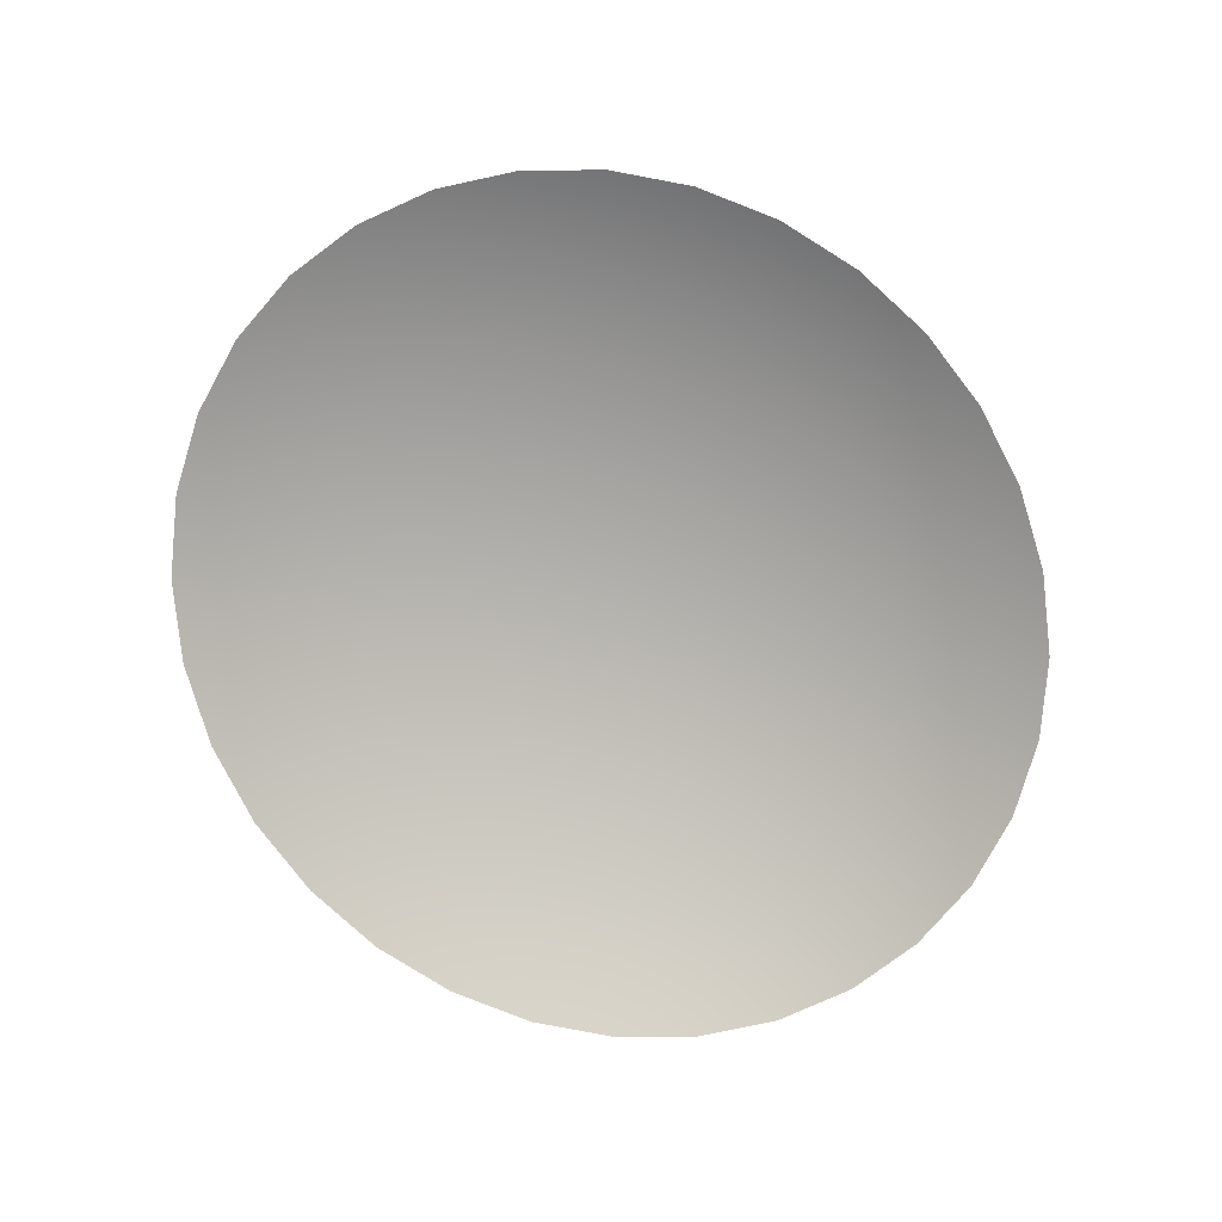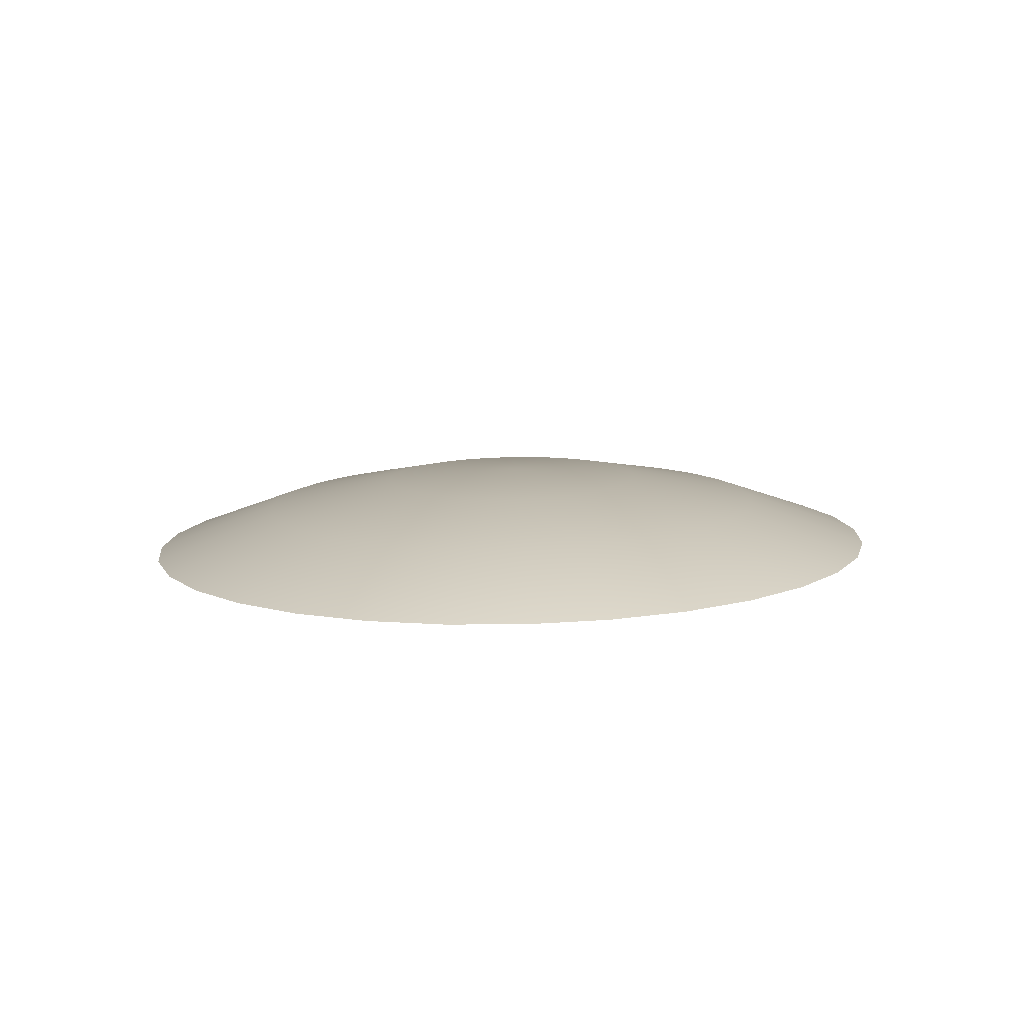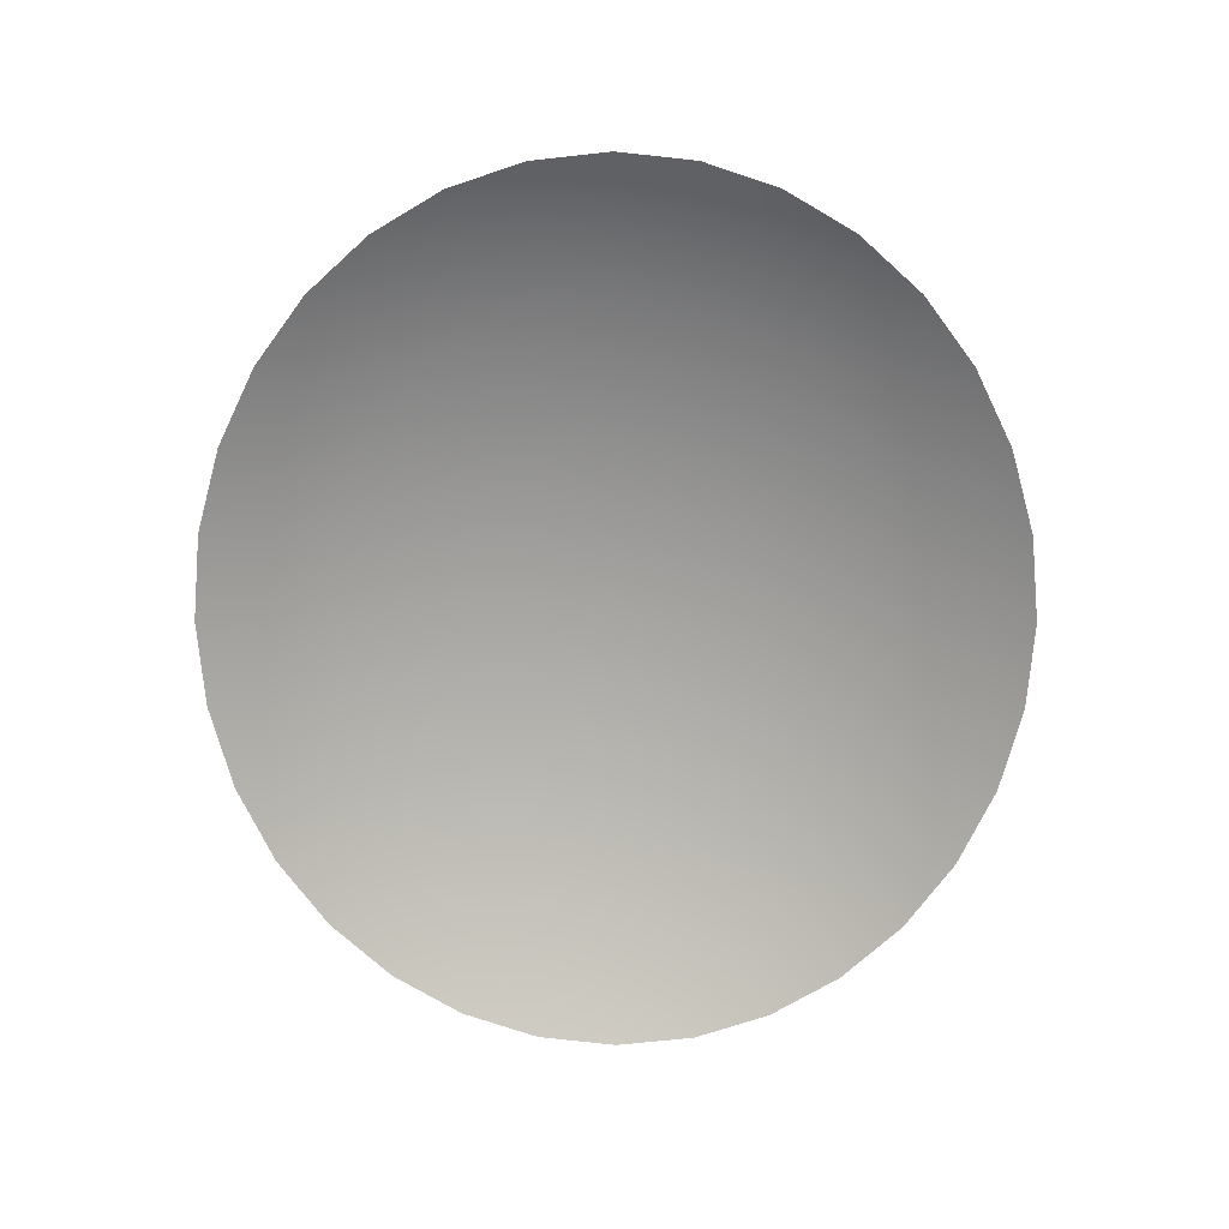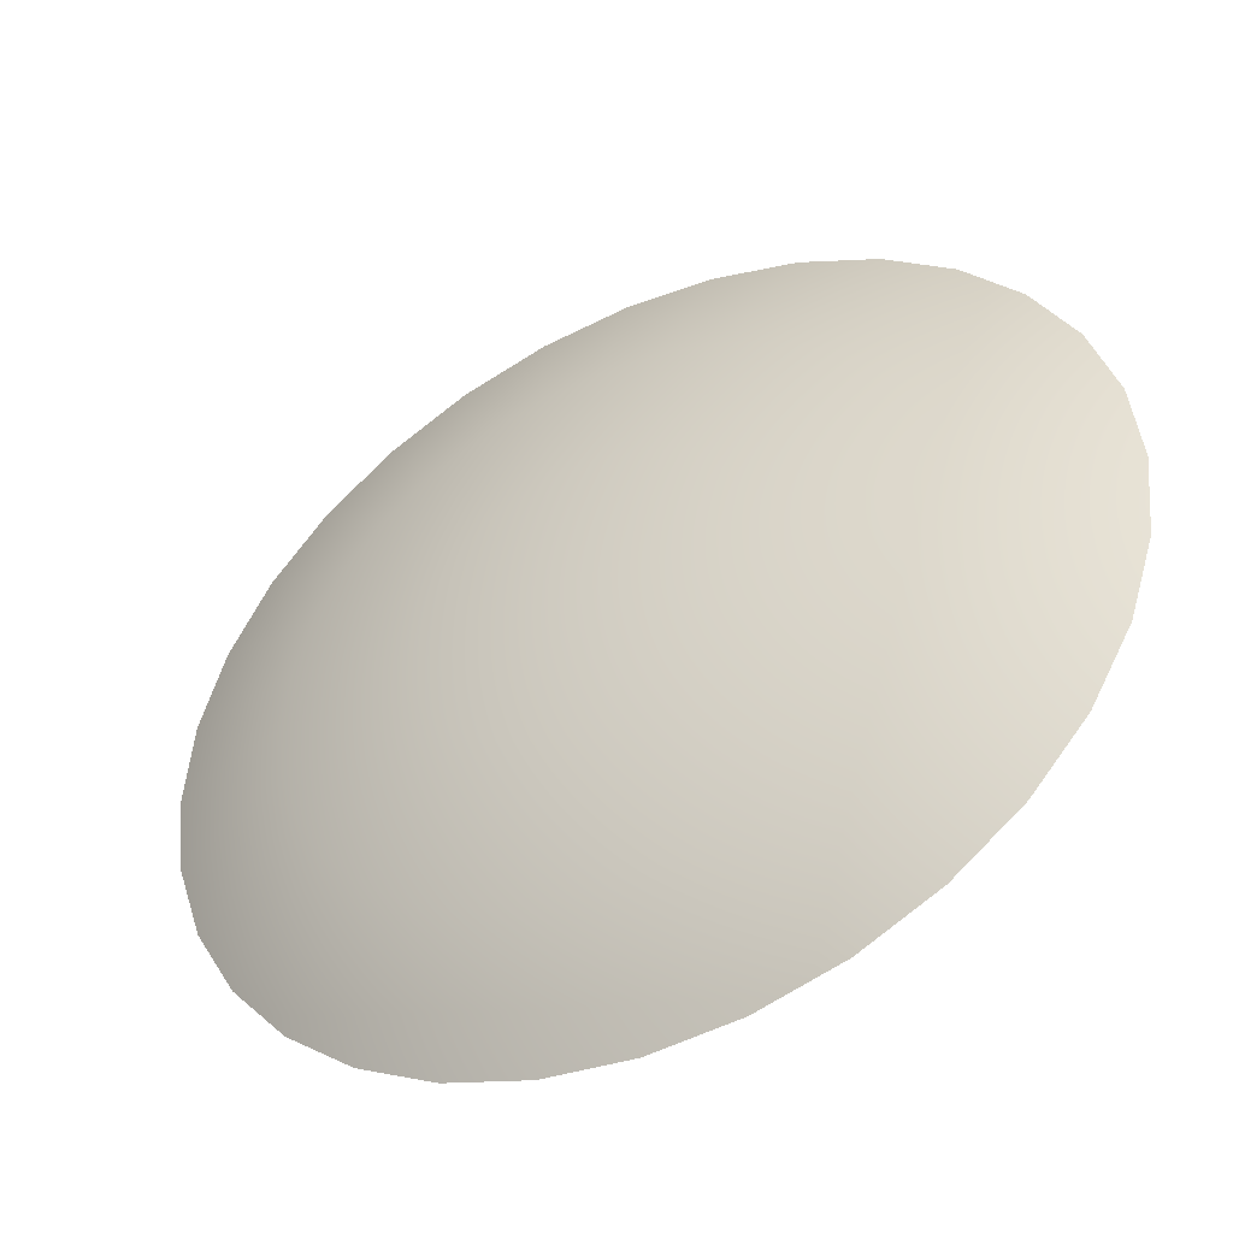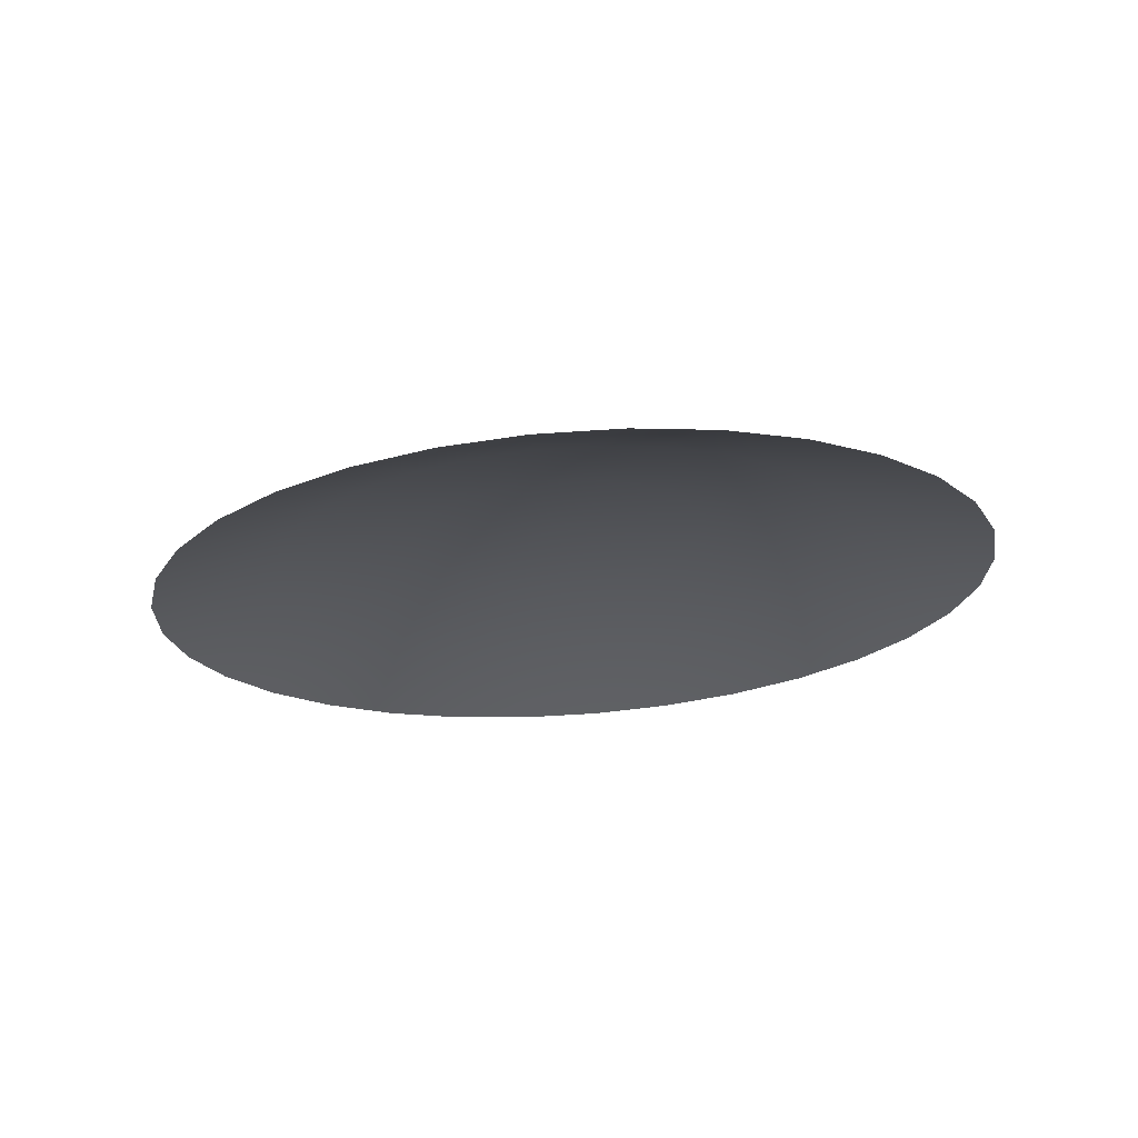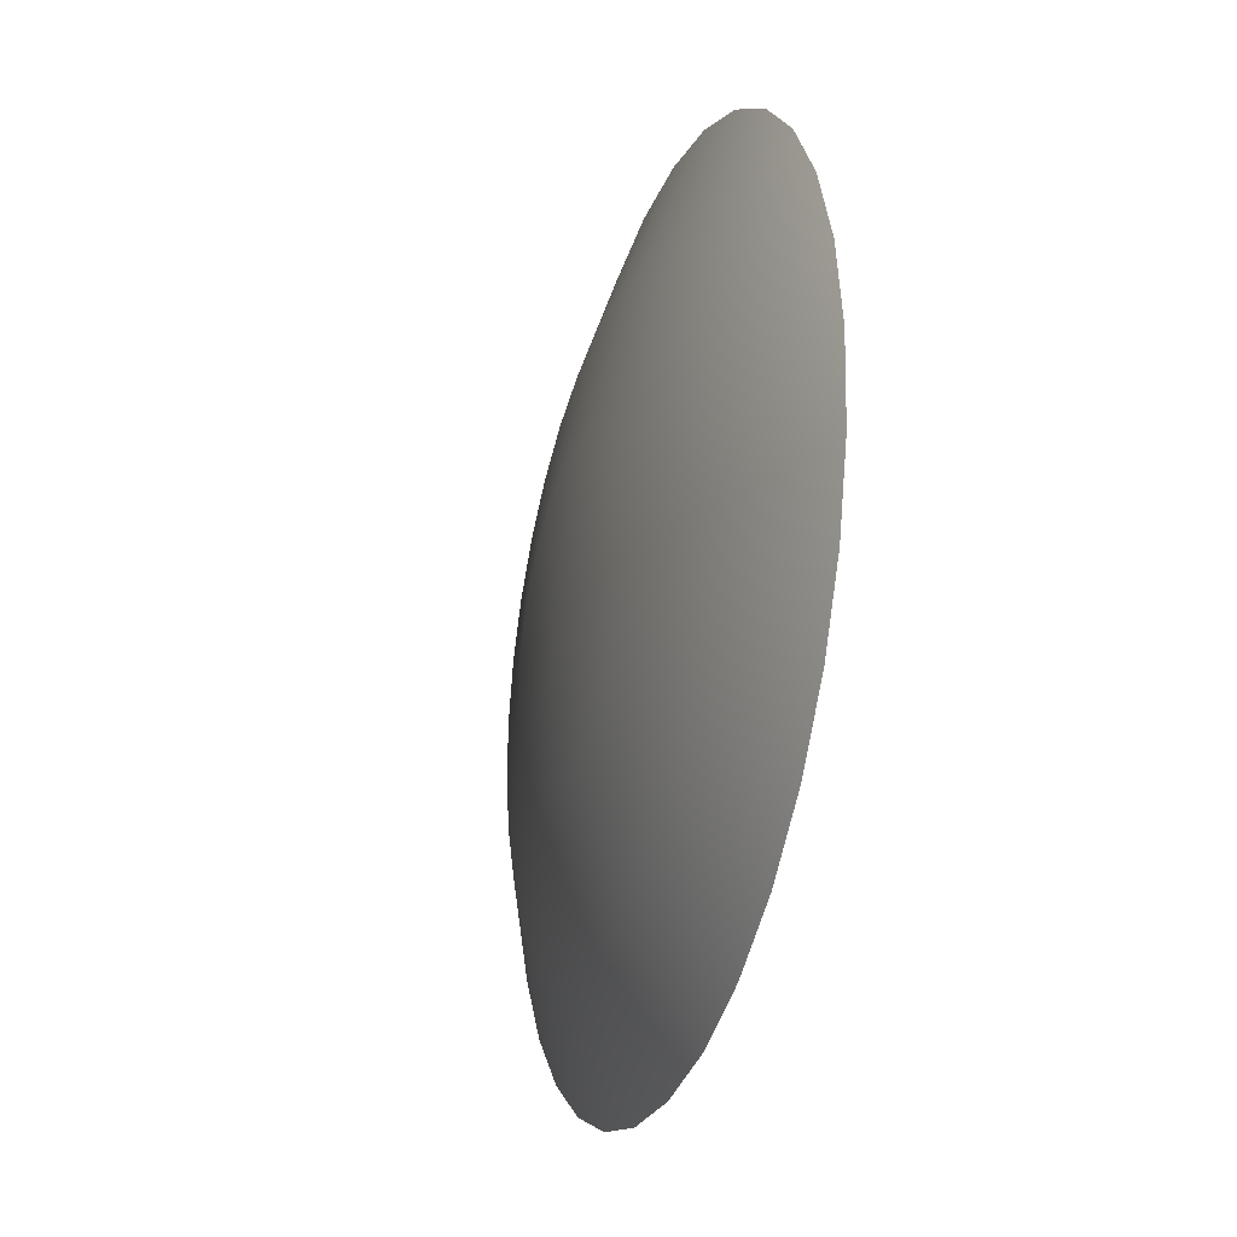
<metadata>
{"format":"obj","ext":"obj","renderer":"f3d","projection":"perspective","resolution":1024,"background":"white","views":[{"elev":-77.2,"azim":132.8,"up":"+Z"},{"elev":12.1,"azim":98.2,"up":"+Z"},{"elev":-75.8,"azim":-89.8,"up":"+Z"},{"elev":-42.7,"azim":25.9,"up":"+Y"},{"elev":-21.1,"azim":29.3,"up":"+Z"},{"elev":-28.5,"azim":71.7,"up":"+Y"}]}
</metadata>
<code>
g default
v -0.006318 -0.009768 0.1124
v -0.006037 0.01671 0.1112
v -0.01172 0.01619 0.1109
v -0.01719 0.01469 0.1107
v -0.02222 0.01224 0.1105
v -0.02663 0.00895 0.1103
v -0.03025 0.004942 0.1101
v -0.03294 0.00037 0.1099
v -0.03459 -0.004591 0.1097
v -0.03515 -0.009751 0.1096
v -0.03458 -0.01491 0.1095
v -0.03292 -0.01987 0.1095
v -0.03022 -0.02444 0.1095
v -0.02659 -0.02844 0.1096
v -0.02217 -0.03173 0.1097
v -0.01713 -0.03417 0.1098
v -0.01166 -0.03567 0.11
v -0.005971 -0.03617 0.1102
v -0.000284 -0.03566 0.1104
v 0.005181 -0.03416 0.1106
v 0.01022 -0.03171 0.1108
v 0.01463 -0.02842 0.1111
v 0.01825 -0.02441 0.1113
v 0.02093 -0.01984 0.1114
v 0.02259 -0.01488 0.1116
v 0.02314 -0.009719 0.1117
v 0.02257 -0.004561 0.1118
v 0.02091 0.000398 0.1118
v 0.01821 0.004968 0.1118
v 0.01458 0.008973 0.1118
v 0.01016 0.01226 0.1117
v 0.005118 0.0147 0.1115
v -0.00035 0.0162 0.1114
v -0.005134 0.04223 0.1066
v -0.01629 0.04122 0.1062
v -0.02701 0.03827 0.1057
v -0.03688 0.03347 0.1053
v -0.04554 0.02702 0.1049
v -0.05264 0.01915 0.1045
v -0.05791 0.01018 0.1041
v -0.06115 0.000452 0.1038
v -0.06223 -0.009668 0.1036
v -0.06112 -0.01978 0.1035
v -0.05786 -0.02951 0.1034
v -0.05256 -0.03848 0.1034
v -0.04545 -0.04633 0.1035
v -0.03677 -0.05278 0.1037
v -0.02688 -0.05756 0.104
v -0.01616 -0.06051 0.1043
v -0.005004 -0.0615 0.1047
v 0.006148 -0.0605 0.1051
v 0.01687 -0.05754 0.1055
v 0.02675 -0.05274 0.106
v 0.0354 -0.04629 0.1064
v 0.0425 -0.03842 0.1068
v 0.04777 -0.02945 0.1072
v 0.05101 -0.01972 0.1075
v 0.0521 -0.009605 0.1077
v 0.05099 0.000512 0.1078
v 0.04772 0.01024 0.1079
v 0.04243 0.0192 0.1079
v 0.03531 0.02706 0.1078
v 0.02664 0.03351 0.1076
v 0.01675 0.03829 0.1073
v 0.006019 0.04124 0.107
v -0.003648 0.06582 0.09888
v -0.01984 0.06436 0.09827
v 0.01255 0.06438 0.09943
v 0.02812 0.0601 0.09991
v 0.04248 0.05315 0.1003
v 0.05507 0.0438 0.1006
v 0.0654 0.03239 0.1007
v 0.07309 0.01938 0.1008
v 0.07783 0.005258 0.1007
v 0.07944 -0.009432 0.1005
v 0.07786 -0.02412 0.1001
v 0.07316 -0.03825 0.09971
v 0.06551 -0.05127 0.09919
v 0.0552 -0.06269 0.09861
v 0.04263 -0.07206 0.09799
v 0.0283 -0.07902 0.09735
v 0.01273 -0.08332 0.09671
v -0.003456 -0.08477 0.0961
v -0.01965 -0.08333 0.09555
v -0.03522 -0.07906 0.09507
v -0.04958 -0.07211 0.09469
v -0.06217 -0.06275 0.09441
v -0.07251 -0.05135 0.09425
v -0.08019 -0.03833 0.09421
v -0.08493 -0.02421 0.09431
v -0.08654 -0.009522 0.09452
v -0.08497 0.005168 0.09485
v -0.08026 0.0193 0.09527
v -0.07261 0.03232 0.09579
v -0.0623 0.04373 0.09637
v -0.04974 0.0531 0.09699
v -0.0354 0.06007 0.09763
g polySurface2 polySurface1 Sphere001
f 1 2 3
f 1 3 4
f 1 4 5
f 1 5 6
f 1 6 7
f 1 7 8
f 1 8 9
f 1 9 10
f 1 10 11
f 1 11 12
f 1 12 13
f 1 13 14
f 1 14 15
f 1 15 16
f 1 16 17
f 1 17 18
f 1 18 19
f 1 19 20
f 1 20 21
f 1 21 22
f 1 22 23
f 1 23 24
f 1 24 25
f 1 25 26
f 1 26 27
f 1 27 28
f 1 28 29
f 1 29 30
f 1 30 31
f 1 31 32
f 1 32 33
f 1 33 2
f 2 34 35 3
f 3 35 36 4
f 4 36 37 5
f 5 37 38 6
f 6 38 39 7
f 7 39 40 8
f 8 40 41 9
f 9 41 42 10
f 10 42 43 11
f 11 43 44 12
f 12 44 45 13
f 13 45 46 14
f 14 46 47 15
f 15 47 48 16
f 16 48 49 17
f 17 49 50 18
f 18 50 51 19
f 19 51 52 20
f 20 52 53 21
f 21 53 54 22
f 22 54 55 23
f 23 55 56 24
f 24 56 57 25
f 25 57 58 26
f 26 58 59 27
f 27 59 60 28
f 28 60 61 29
f 29 61 62 30
f 30 62 63 31
f 31 63 64 32
f 32 64 65 33
f 33 65 34 2
f 34 66 67 35
f 35 67 97 36
f 36 97 96 37
f 37 96 95 38
f 38 95 94 39
f 39 94 93 40
f 40 93 92 41
f 41 92 91 42
f 42 91 90 43
f 43 90 89 44
f 44 89 88 45
f 45 88 87 46
f 46 87 86 47
f 47 86 85 48
f 48 85 84 49
f 49 84 83 50
f 50 83 82 51
f 51 82 81 52
f 52 81 80 53
f 53 80 79 54
f 54 79 78 55
f 55 78 77 56
f 56 77 76 57
f 57 76 75 58
f 58 75 74 59
f 59 74 73 60
f 60 73 72 61
f 61 72 71 62
f 62 71 70 63
f 63 70 69 64
f 64 69 68 65
f 65 68 66 34

</code>
